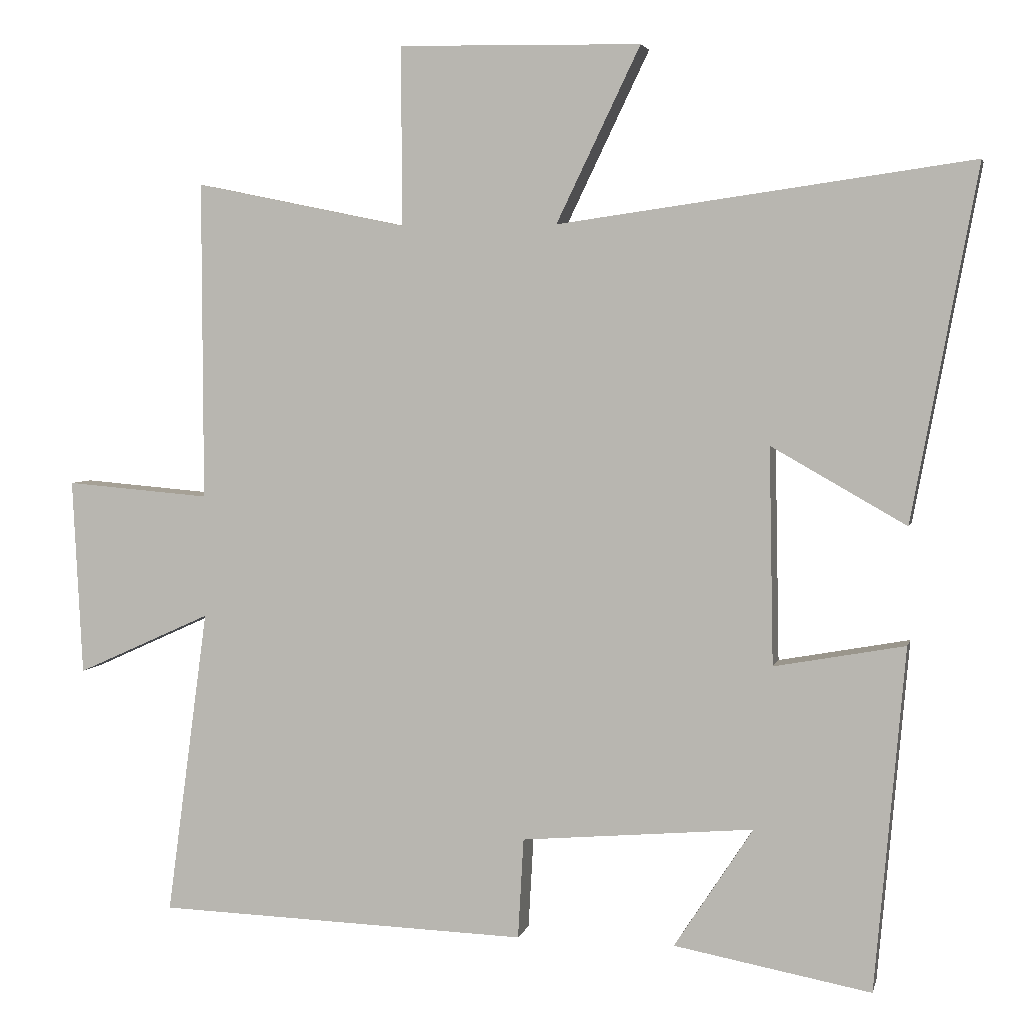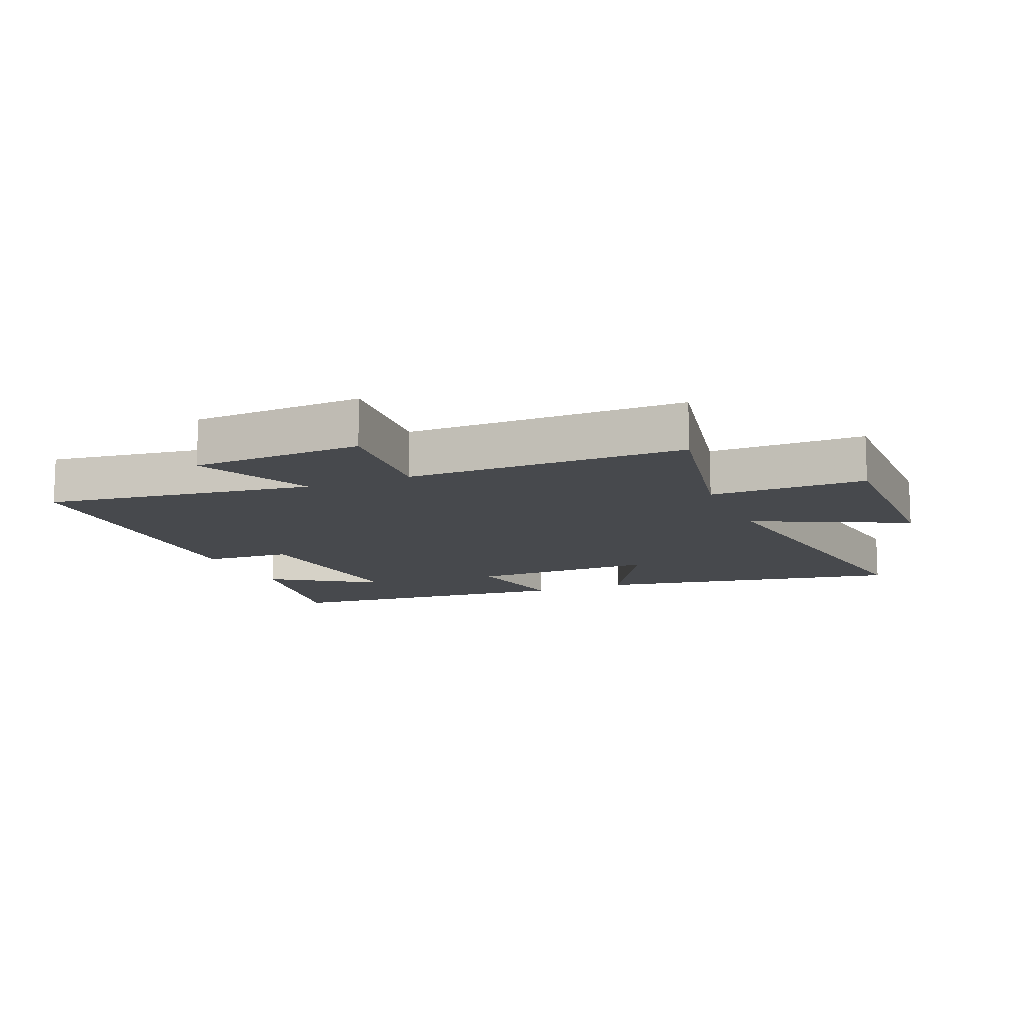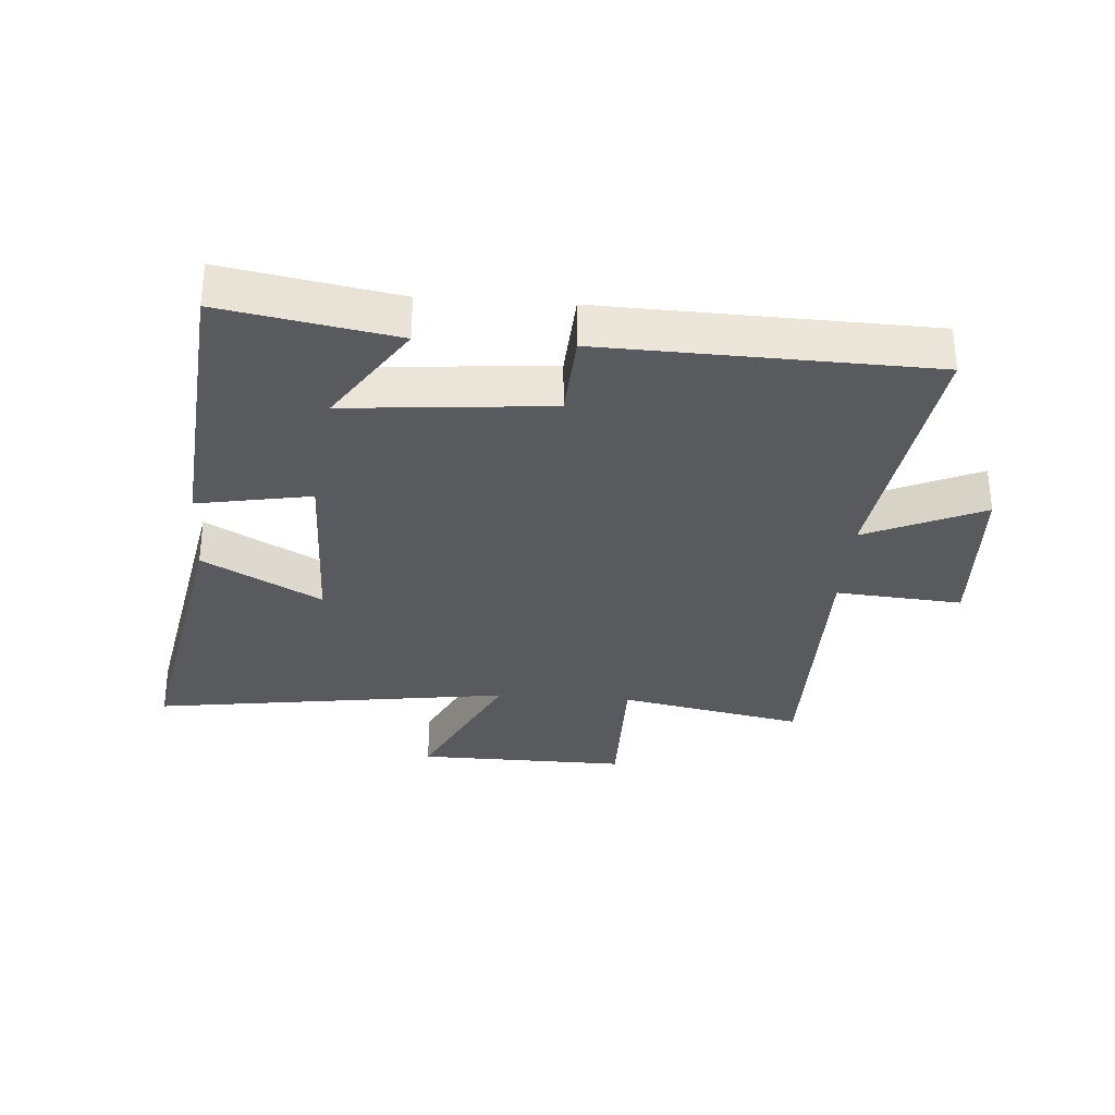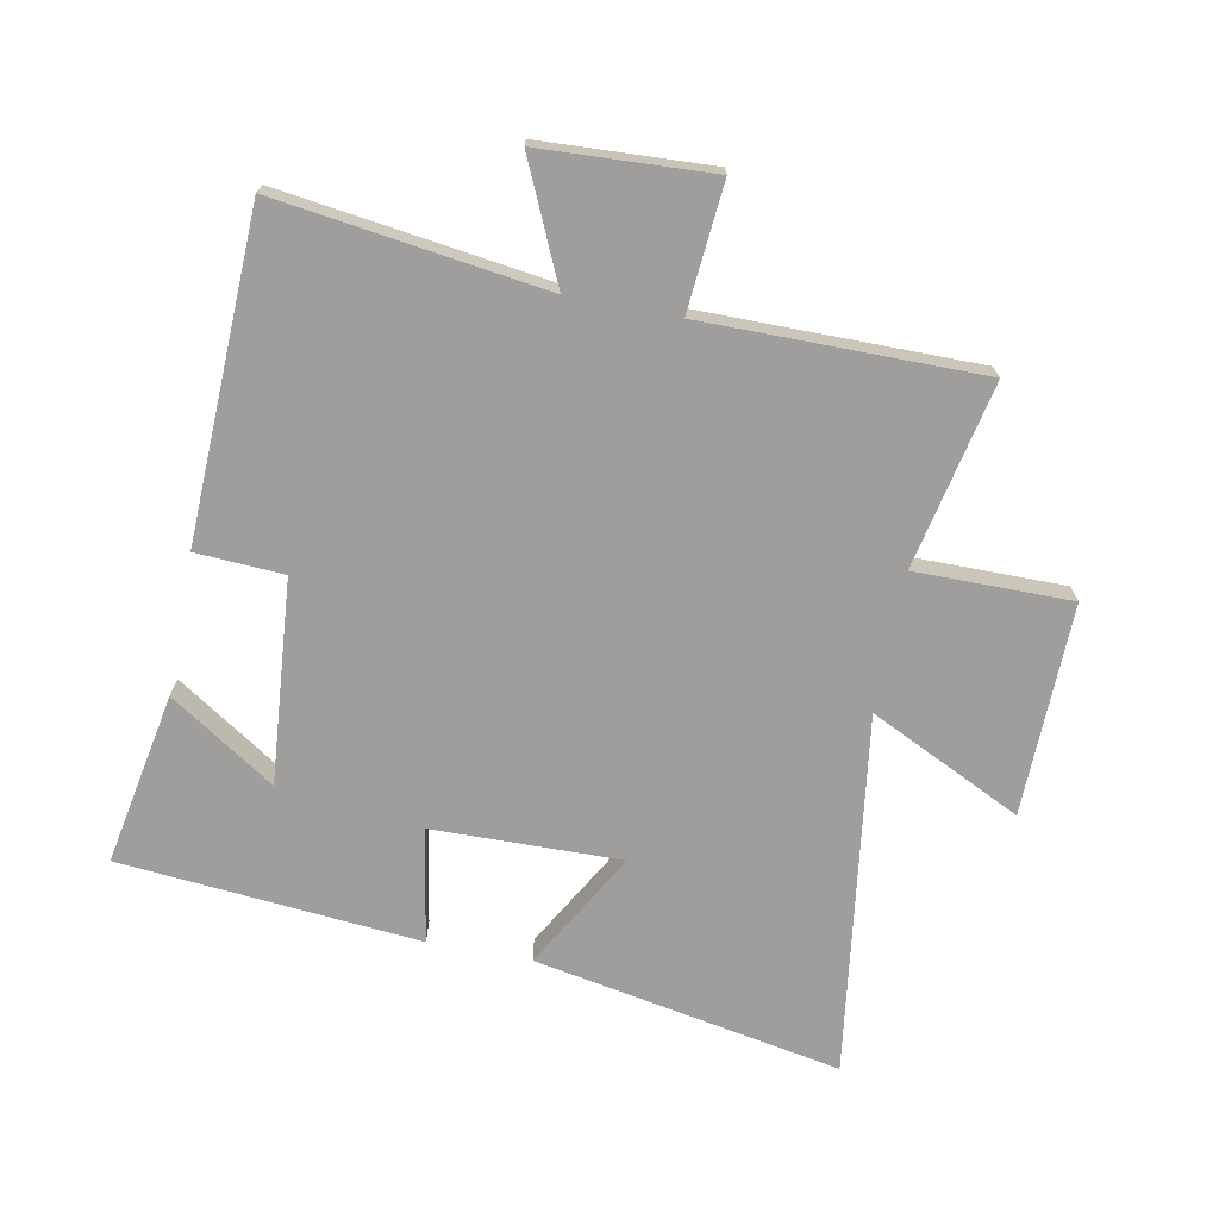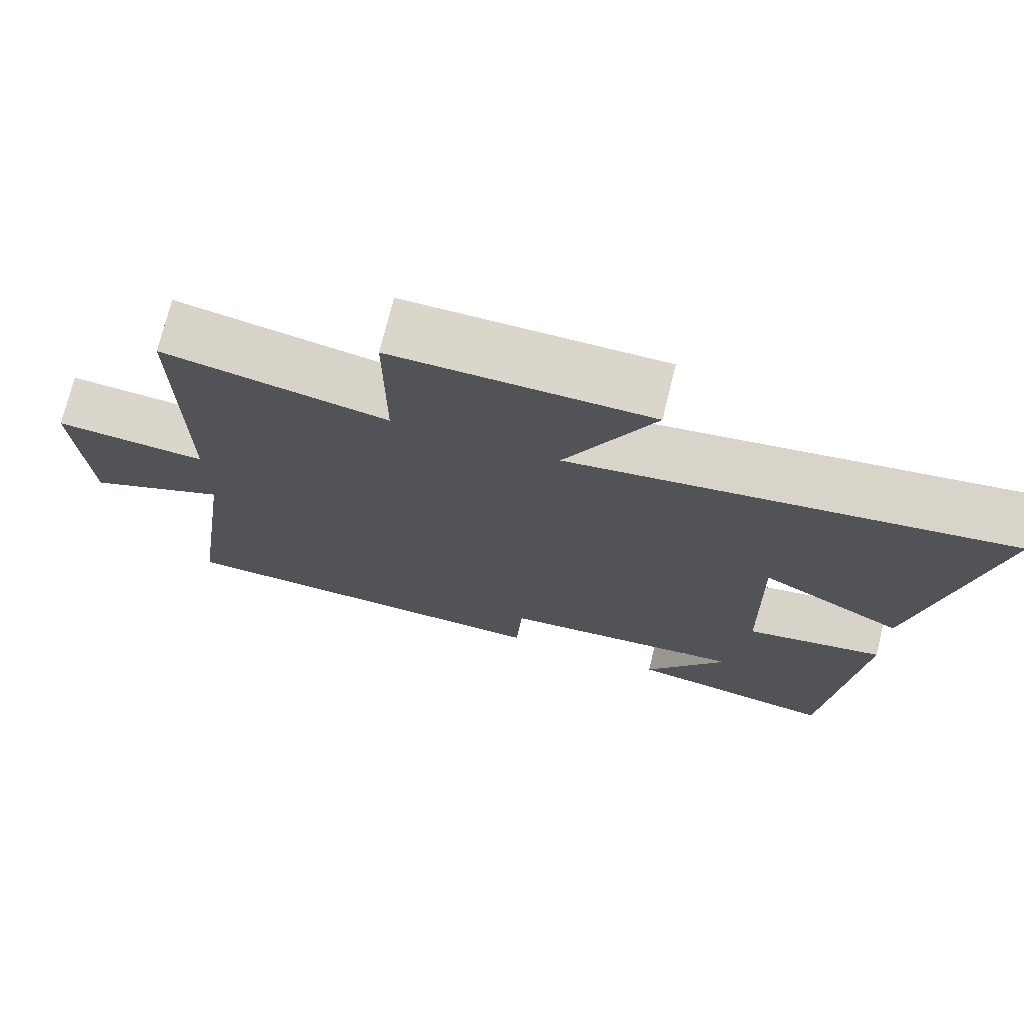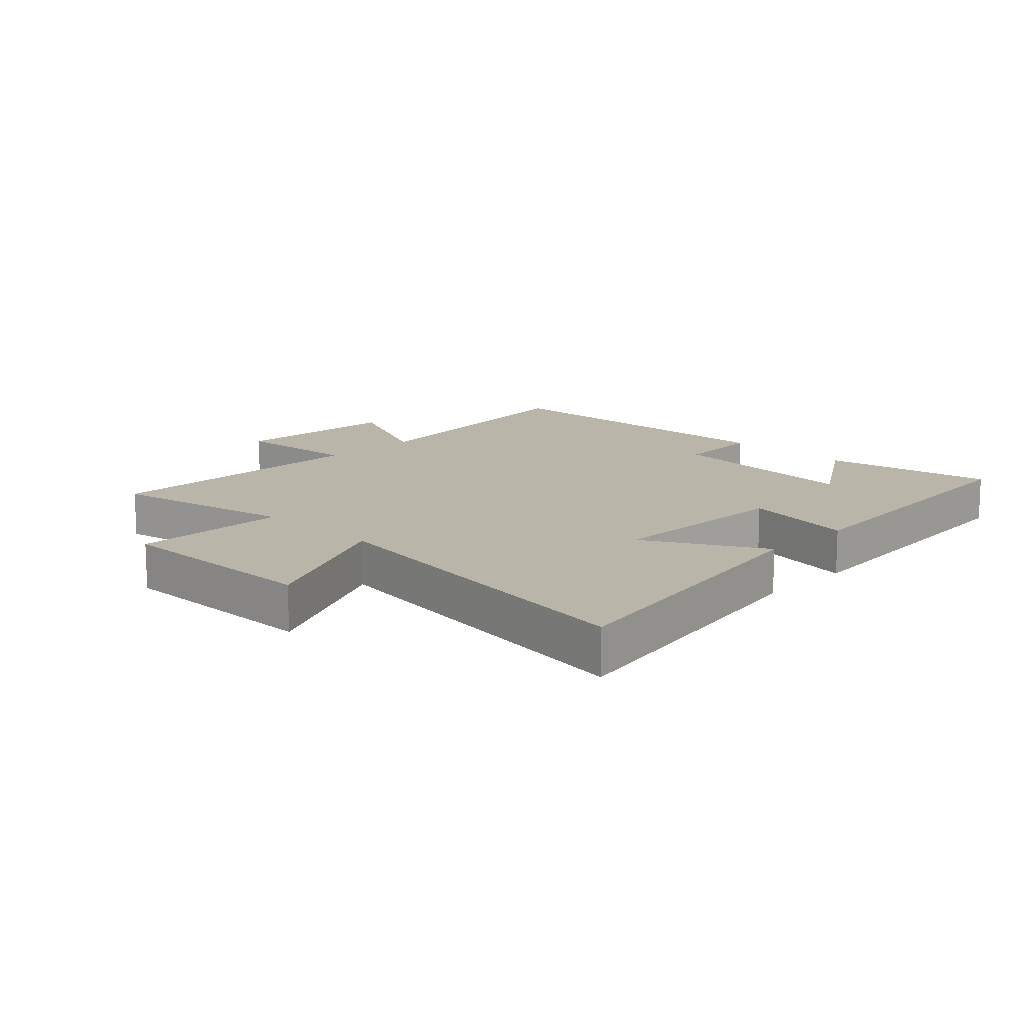
<metadata>
{"format":"obj","ext":"obj","renderer":"f3d","projection":"perspective","resolution":1024,"background":"white","views":[{"elev":3.9,"azim":12.6,"up":"+Z"},{"elev":-12.1,"azim":-67.2,"up":"+Y"},{"elev":-31.5,"azim":175.9,"up":"+Y"},{"elev":-71.0,"azim":-101.0,"up":"+Y"},{"elev":73.6,"azim":13.8,"up":"+Z"},{"elev":13.6,"azim":44.8,"up":"+Y"}]}
</metadata>
<code>
v 0.458 0.07 -0.551
v 0.183 0.07 -0.5
v 0.293 0.07 -0.332
v -0.031 0.07 -0.36
v -0.039 0.07 -0.5
v -0.558 0.07 -0.483
v -0.5 0.07 -0.055
v -0.688 0.07 -0.14
v -0.702 0.07 0.134
v -0.5 0.07 0.117
v -0.501 0.07 0.561
v -0.205 0.07 0.5
v -0.206 0.07 0.749
v 0.132 0.07 0.743
v 0.015 0.07 0.5
v 0.591 0.07 0.581
v 0.5 0.07 0.09
v 0.312 0.07 0.197
v 0.318 0.07 -0.105
v 0.5 0.07 -0.072
v 0.458 0 -0.551
v 0.183 0 -0.5
v 0.293 0 -0.332
v -0.031 0 -0.36
v -0.039 0 -0.5
v -0.558 0 -0.483
v -0.5 0 -0.055
v -0.688 0 -0.14
v -0.702 0 0.134
v -0.5 0 0.117
v -0.501 0 0.561
v -0.205 0 0.5
v -0.206 0 0.749
v 0.132 0 0.743
v 0.015 0 0.5
v 0.591 0 0.581
v 0.5 0 0.09
v 0.312 0 0.197
v 0.318 0 -0.105
v 0.5 0 -0.072
f 19 20 1
f 15 16 17 18
f 15 18 19
f 12 13 14 15
f 12 15 19 1
f 10 11 12
f 7 8 9 10
f 7 10 12
f 4 5 6 7
f 3 4 7 12
f 1 2 3
f 1 3 12
f 21 40 39
f 38 37 36 35
f 39 38 35
f 35 34 33 32
f 21 39 35 32
f 32 31 30
f 30 29 28 27
f 32 30 27
f 27 26 25 24
f 32 27 24 23
f 23 22 21
f 32 23 21
f 1 21 22 2
f 2 22 23 3
f 3 23 24 4
f 4 24 25 5
f 5 25 26 6
f 6 26 27 7
f 7 27 28 8
f 8 28 29 9
f 9 29 30 10
f 10 30 31 11
f 11 31 32 12
f 12 32 33 13
f 13 33 34 14
f 14 34 35 15
f 15 35 36 16
f 16 36 37 17
f 17 37 38 18
f 18 38 39 19
f 19 39 40 20
f 20 40 21 1

</code>
